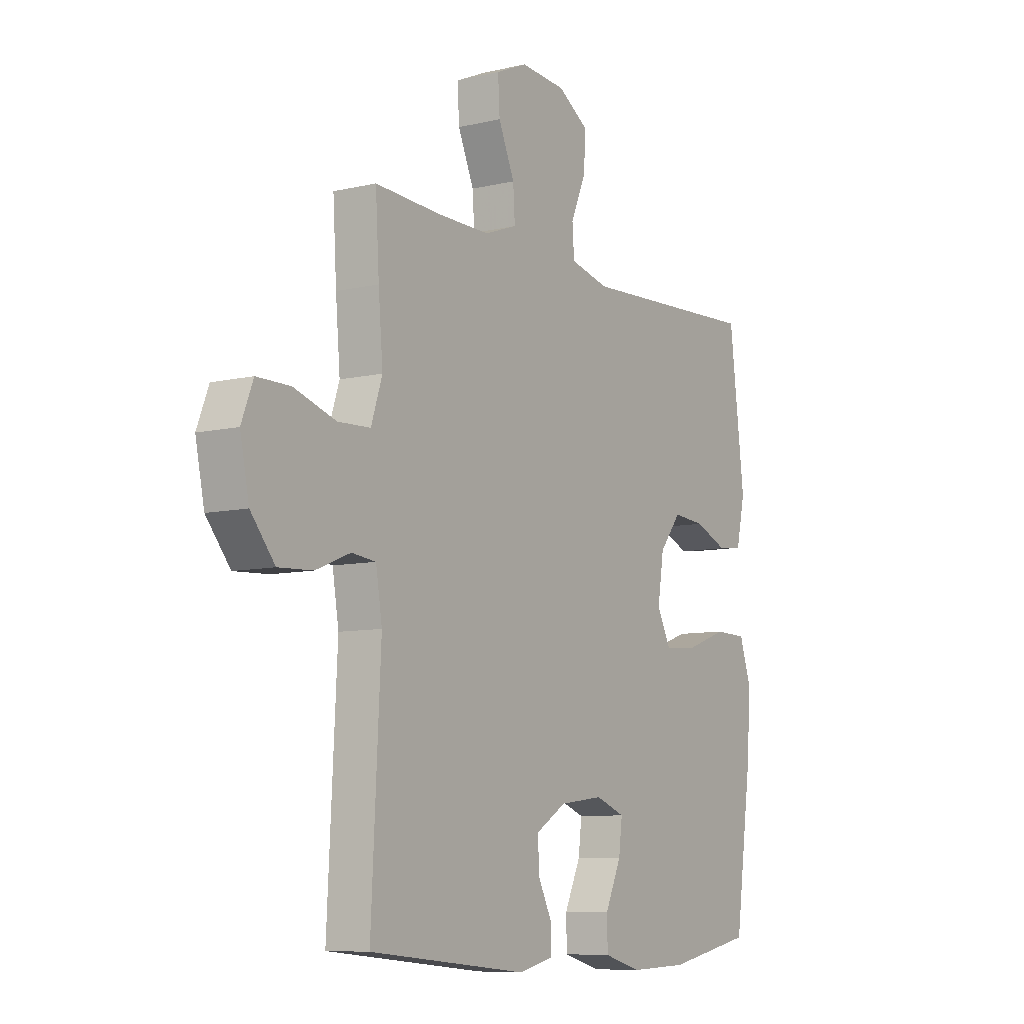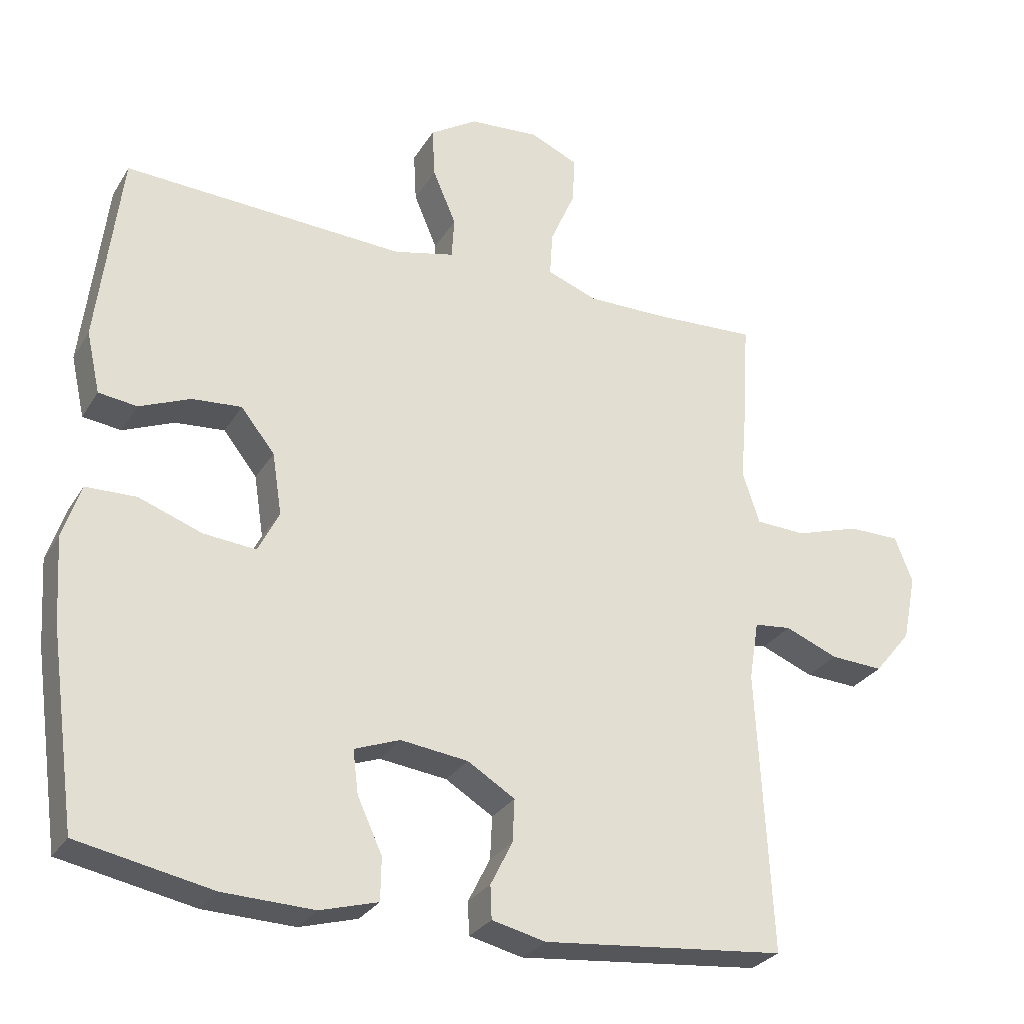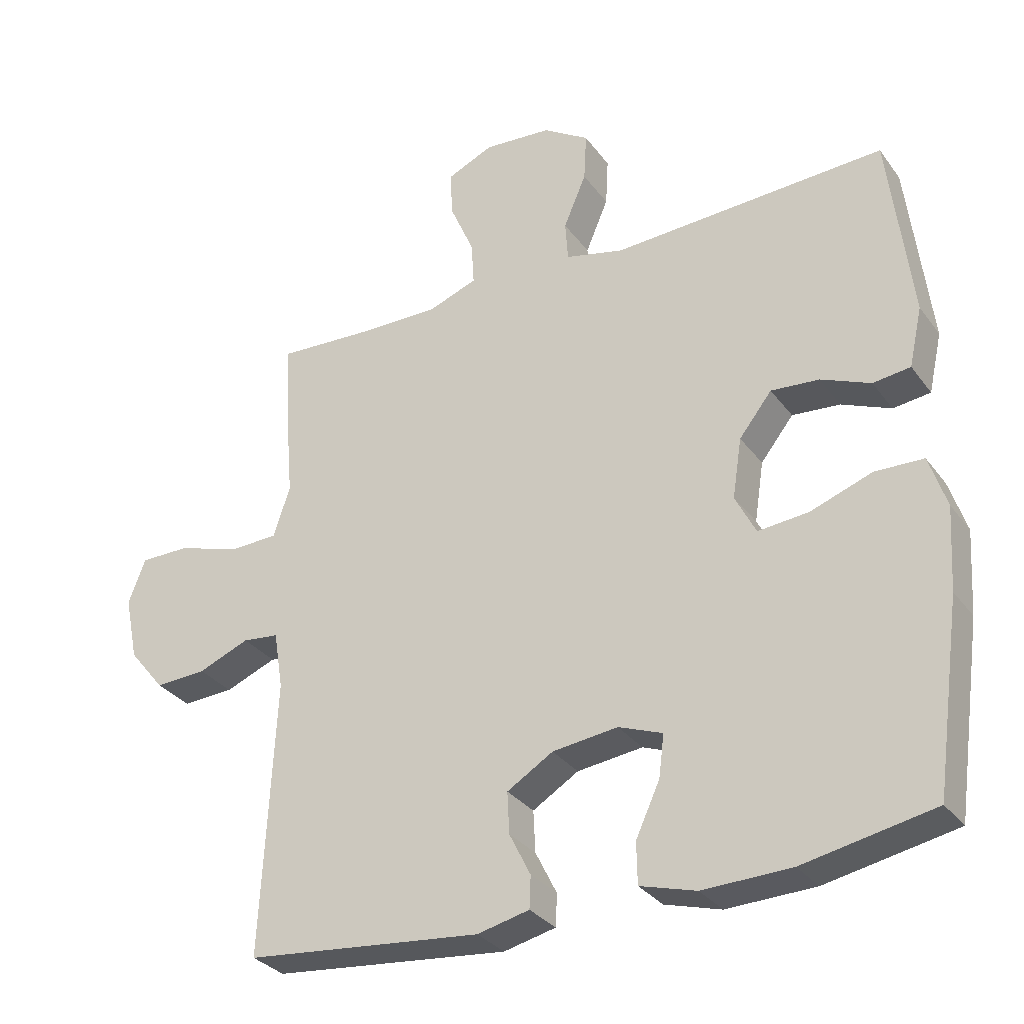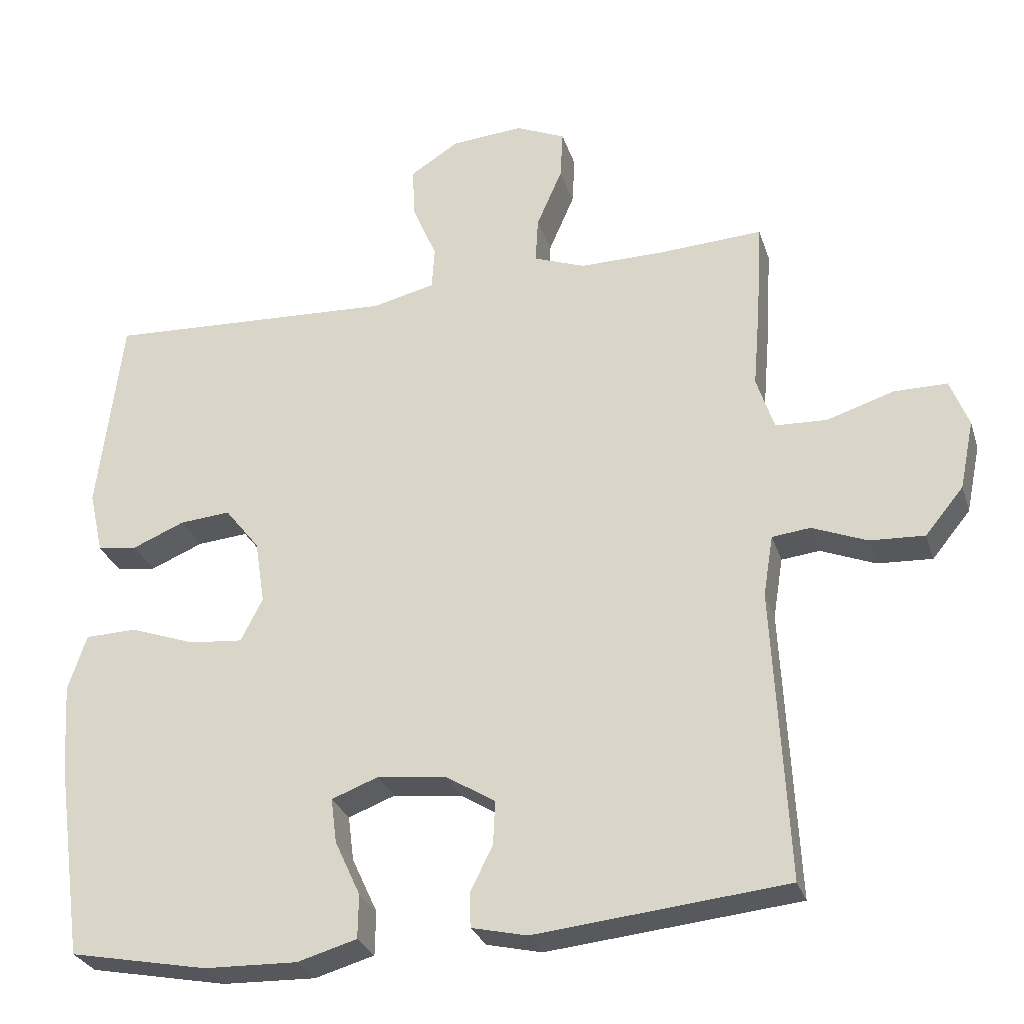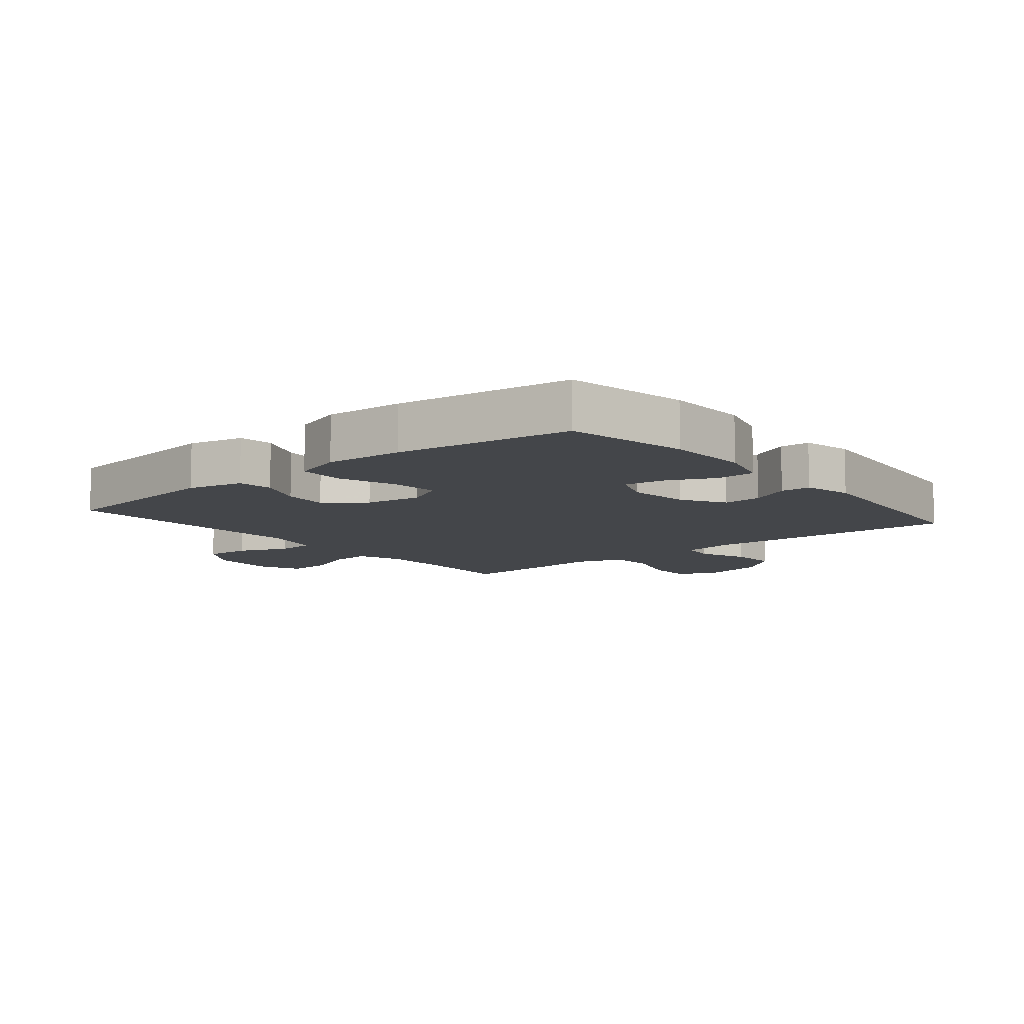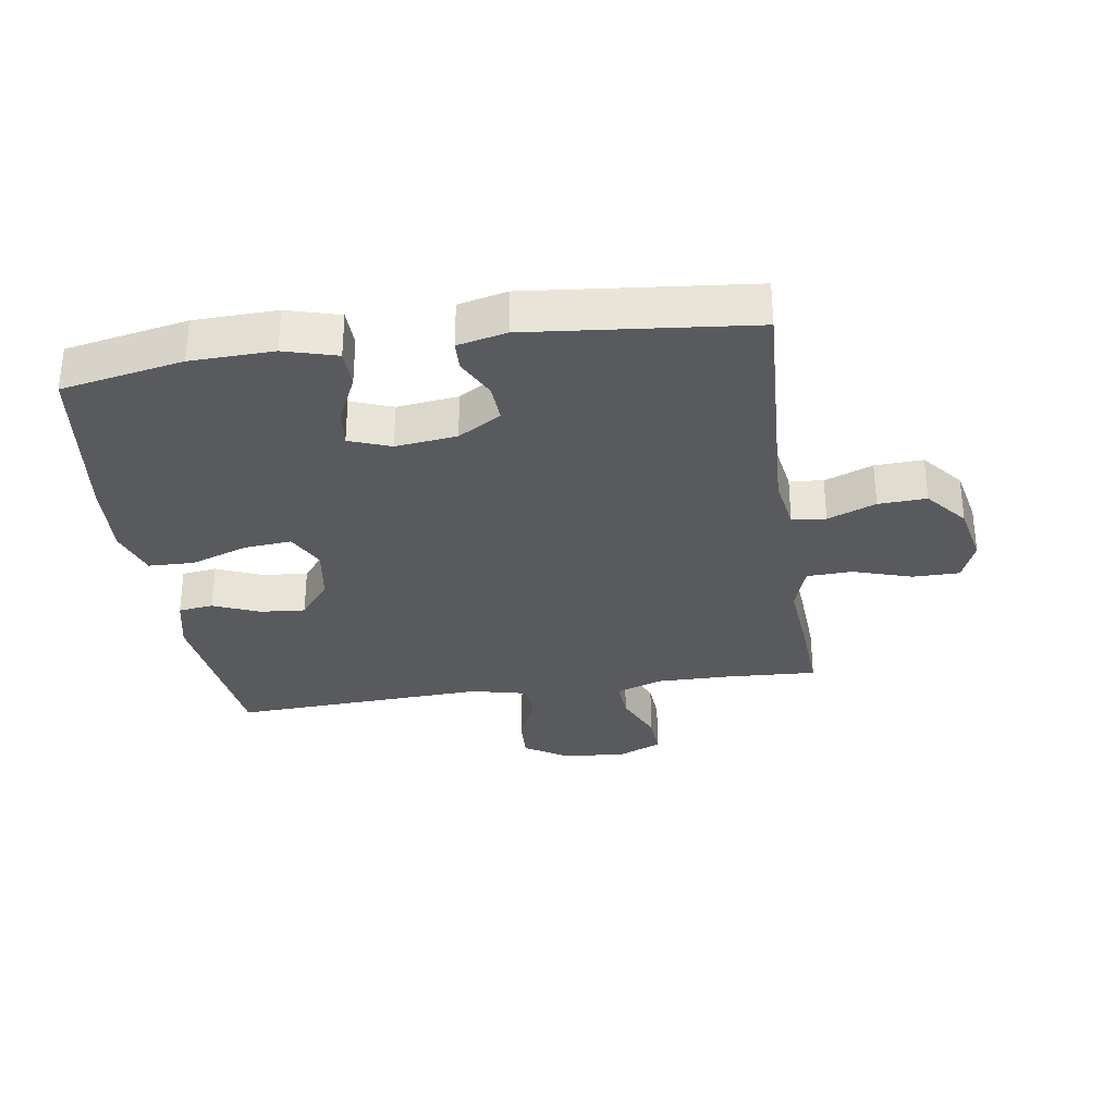
<metadata>
{"format":"obj","ext":"obj","renderer":"f3d","projection":"perspective","resolution":1024,"background":"white","views":[{"elev":-8.4,"azim":-57.2,"up":"+Z"},{"elev":-28.6,"azim":154.4,"up":"+Z"},{"elev":-31.2,"azim":29.9,"up":"+Z"},{"elev":-28.6,"azim":-163.7,"up":"+Z"},{"elev":-9.5,"azim":129.6,"up":"+Y"},{"elev":-31.1,"azim":-171.4,"up":"+Y"}]}
</metadata>
<code>
v 0.5 0.07 0.5
v 0.534 0.07 0.217
v 0.514 0.07 0.128
v 0.458 0.07 0.121
v 0.384 0.07 0.152
v 0.312 0.07 0.158
v 0.263 0.07 0.096
v 0.249 0.07 0.006
v 0.28 0.07 -0.055
v 0.356 0.07 -0.048
v 0.448 0.07 -0.015
v 0.521 0.07 -0.017
v 0.547 0.07 -0.096
v 0.539 0.07 -0.22
v 0.5 0.07 -0.5
v 0.305 0.07 -0.538
v 0.173 0.07 -0.542
v 0.089 0.07 -0.518
v 0.088 0.07 -0.456
v 0.124 0.07 -0.378
v 0.132 0.07 -0.315
v 0.066 0.07 -0.29
v -0.032 0.07 -0.302
v -0.101 0.07 -0.344
v -0.098 0.07 -0.406
v -0.066 0.07 -0.47
v -0.068 0.07 -0.518
v -0.146 0.07 -0.536
v -0.5 0.07 -0.5
v -0.479 0.07 -0.089
v -0.493 0.07 -0.003
v -0.547 0.07 0.003
v -0.624 0.07 -0.028
v -0.701 0.07 -0.032
v -0.755 0.07 0.034
v -0.775 0.07 0.131
v -0.749 0.07 0.198
v -0.674 0.07 0.198
v -0.58 0.07 0.168
v -0.507 0.07 0.171
v -0.482 0.07 0.247
v -0.492 0.07 0.365
v -0.5 0.07 0.5
v -0.352 0.07 0.492
v -0.234 0.07 0.491
v -0.161 0.07 0.518
v -0.165 0.07 0.583
v -0.201 0.07 0.666
v -0.205 0.07 0.735
v -0.135 0.07 0.766
v -0.033 0.07 0.758
v 0.036 0.07 0.714
v 0.032 0.07 0.641
v -0.002 0.07 0.561
v 0.002 0.07 0.501
v 0.09 0.07 0.48
v 0.5 0 0.5
v 0.534 0 0.217
v 0.514 0 0.128
v 0.458 0 0.121
v 0.384 0 0.152
v 0.312 0 0.158
v 0.263 0 0.096
v 0.249 0 0.006
v 0.28 0 -0.055
v 0.356 0 -0.048
v 0.448 0 -0.015
v 0.521 0 -0.017
v 0.547 0 -0.096
v 0.539 0 -0.22
v 0.5 0 -0.5
v 0.305 0 -0.538
v 0.173 0 -0.542
v 0.089 0 -0.518
v 0.088 0 -0.456
v 0.124 0 -0.378
v 0.132 0 -0.315
v 0.066 0 -0.29
v -0.032 0 -0.302
v -0.101 0 -0.344
v -0.098 0 -0.406
v -0.066 0 -0.47
v -0.068 0 -0.518
v -0.146 0 -0.536
v -0.5 0 -0.5
v -0.479 0 -0.089
v -0.493 0 -0.003
v -0.547 0 0.003
v -0.624 0 -0.028
v -0.701 0 -0.032
v -0.755 0 0.034
v -0.775 0 0.131
v -0.749 0 0.198
v -0.674 0 0.198
v -0.58 0 0.168
v -0.507 0 0.171
v -0.482 0 0.247
v -0.492 0 0.365
v -0.5 0 0.5
v -0.352 0 0.492
v -0.234 0 0.491
v -0.161 0 0.518
v -0.165 0 0.583
v -0.201 0 0.666
v -0.205 0 0.735
v -0.135 0 0.766
v -0.033 0 0.758
v 0.036 0 0.714
v 0.032 0 0.641
v -0.002 0 0.561
v 0.002 0 0.501
v 0.09 0 0.48
f 51 52 53 54
f 51 54 55
f 50 51 55
f 47 48 49 50
f 46 47 50 55
f 45 46 55 56
f 41 42 43 44
f 40 41 44 45
f 36 37 38 39
f 36 39 40
f 35 36 40
f 32 33 34 35
f 31 32 35 40
f 30 31 40 45
f 25 26 27 28
f 24 25 28 29
f 23 24 29 30
f 17 18 19 20
f 17 20 21
f 16 17 21
f 15 16 21
f 14 15 21
f 13 14 21 22
f 10 11 12 13
f 9 10 13 22
f 2 3 4 5
f 56 1 2 5
f 56 5 6
f 45 56 6 7
f 30 45 7 8
f 22 23 30
f 8 9 22 30
f 110 109 108 107
f 111 110 107
f 111 107 106
f 106 105 104 103
f 111 106 103 102
f 112 111 102 101
f 100 99 98 97
f 101 100 97 96
f 95 94 93 92
f 96 95 92
f 96 92 91
f 91 90 89 88
f 96 91 88 87
f 101 96 87 86
f 84 83 82 81
f 85 84 81 80
f 86 85 80 79
f 76 75 74 73
f 77 76 73
f 77 73 72
f 77 72 71
f 77 71 70
f 78 77 70 69
f 69 68 67 66
f 78 69 66 65
f 61 60 59 58
f 61 58 57 112
f 62 61 112
f 63 62 112 101
f 64 63 101 86
f 86 79 78
f 86 78 65 64
f 1 57 58 2
f 2 58 59 3
f 3 59 60 4
f 4 60 61 5
f 5 61 62 6
f 6 62 63 7
f 7 63 64 8
f 8 64 65 9
f 9 65 66 10
f 10 66 67 11
f 11 67 68 12
f 12 68 69 13
f 13 69 70 14
f 14 70 71 15
f 15 71 72 16
f 16 72 73 17
f 17 73 74 18
f 18 74 75 19
f 19 75 76 20
f 20 76 77 21
f 21 77 78 22
f 22 78 79 23
f 23 79 80 24
f 24 80 81 25
f 25 81 82 26
f 26 82 83 27
f 27 83 84 28
f 28 84 85 29
f 29 85 86 30
f 30 86 87 31
f 31 87 88 32
f 32 88 89 33
f 33 89 90 34
f 34 90 91 35
f 35 91 92 36
f 36 92 93 37
f 37 93 94 38
f 38 94 95 39
f 39 95 96 40
f 40 96 97 41
f 41 97 98 42
f 42 98 99 43
f 43 99 100 44
f 44 100 101 45
f 45 101 102 46
f 46 102 103 47
f 47 103 104 48
f 48 104 105 49
f 49 105 106 50
f 50 106 107 51
f 51 107 108 52
f 52 108 109 53
f 53 109 110 54
f 54 110 111 55
f 55 111 112 56
f 56 112 57 1

</code>
